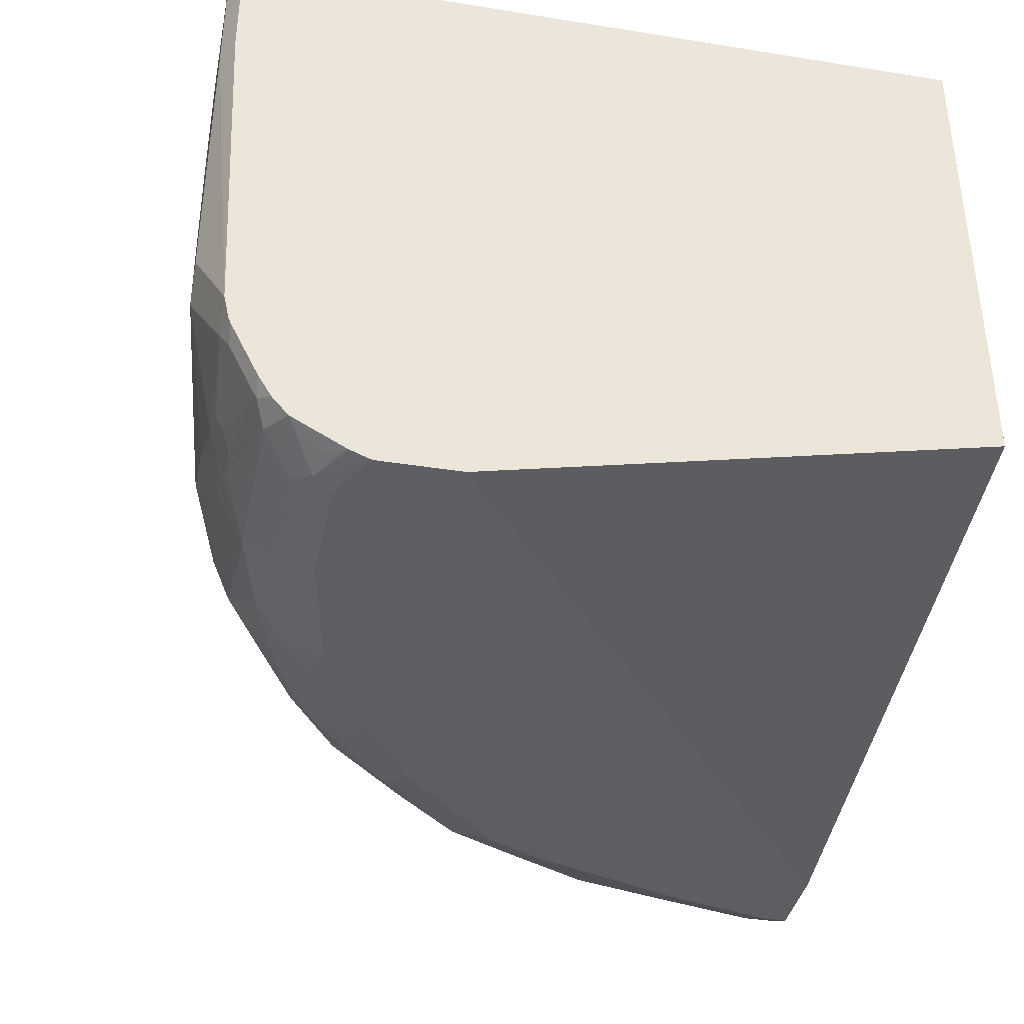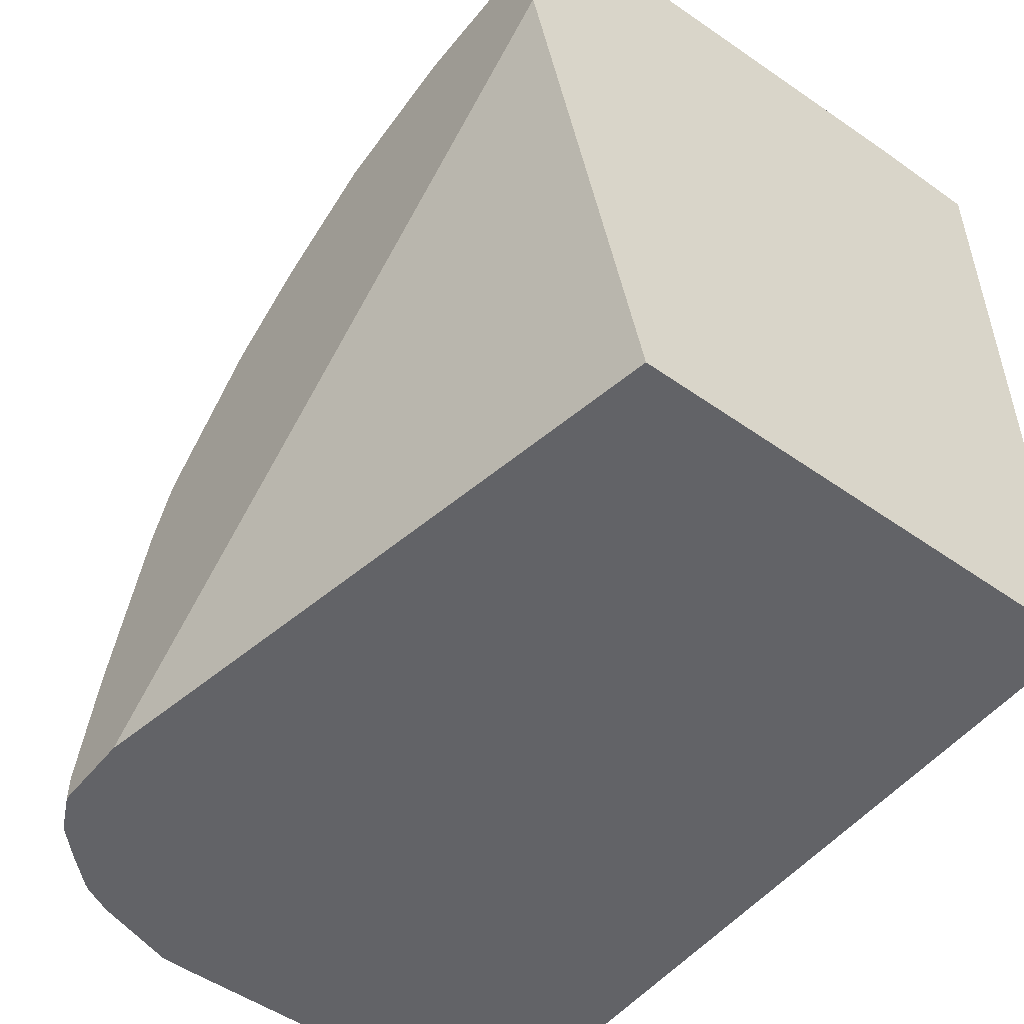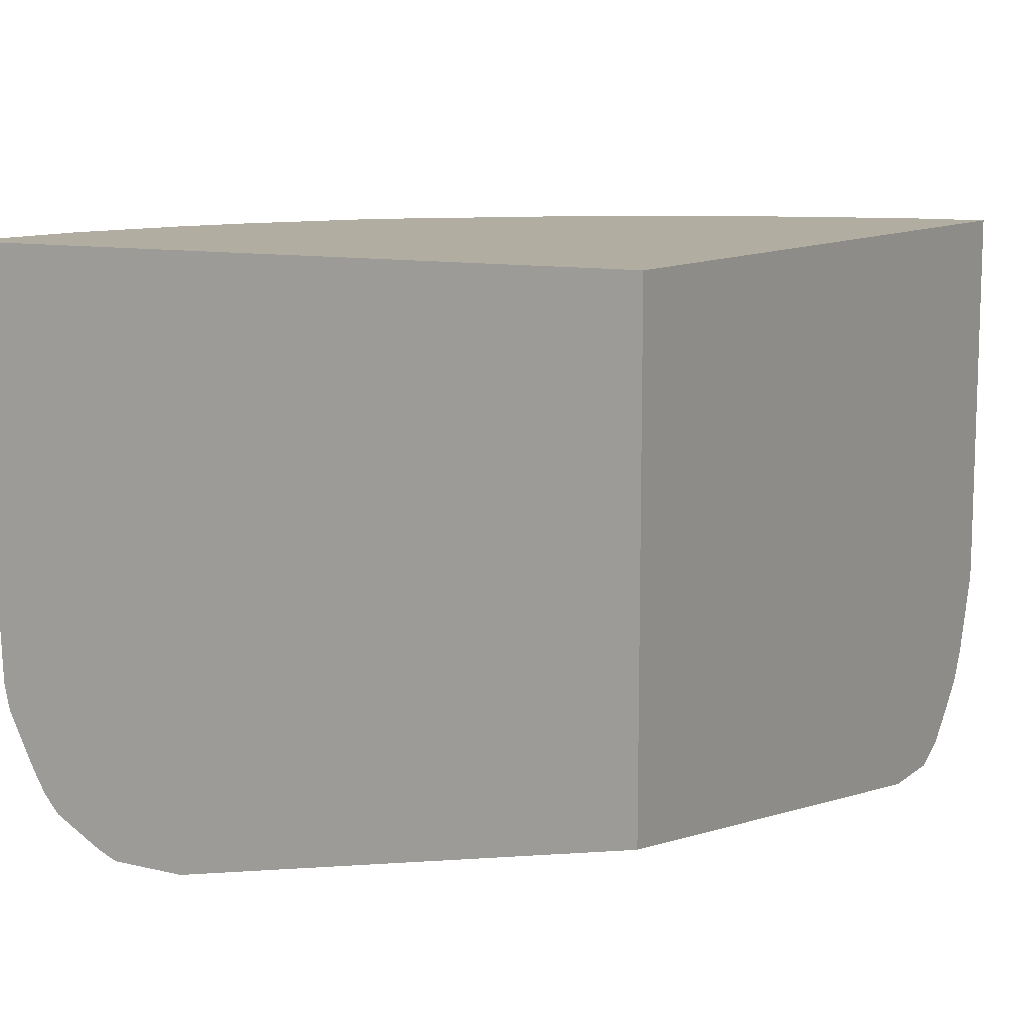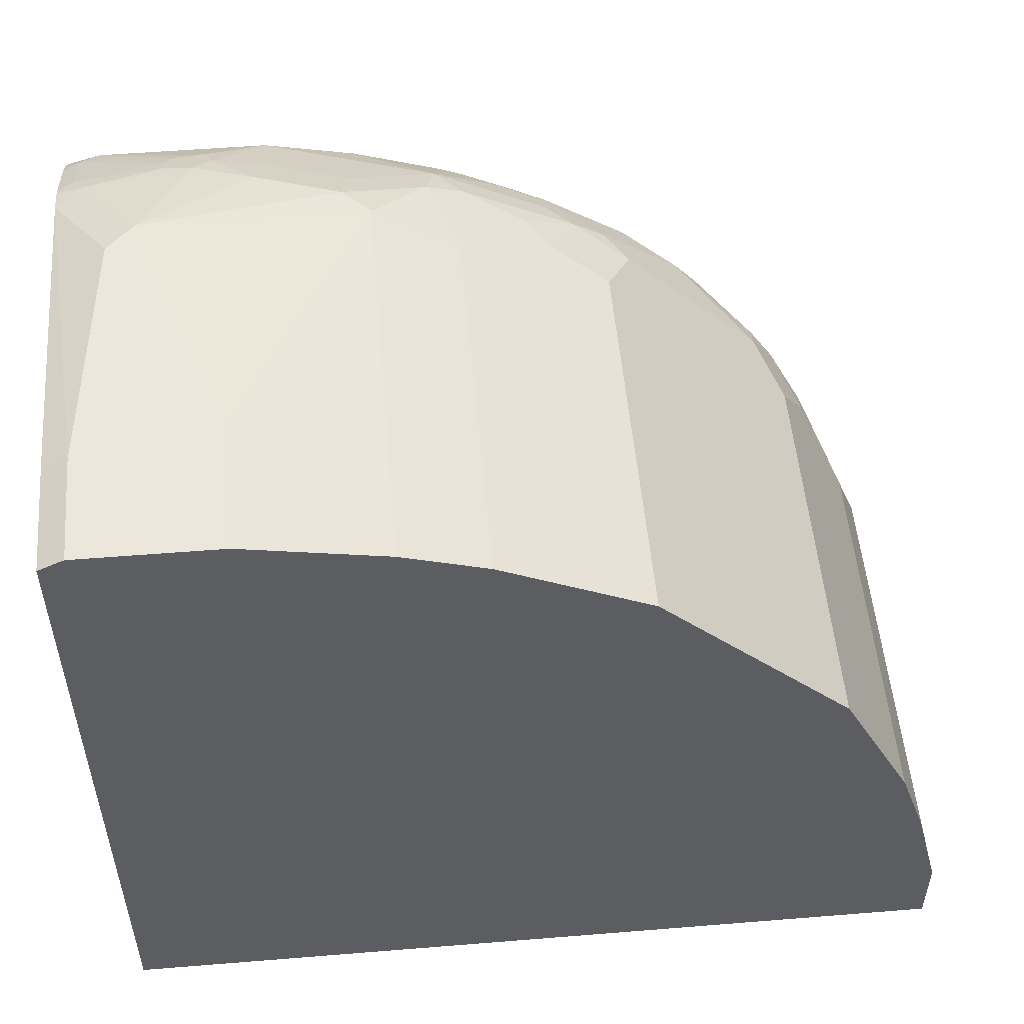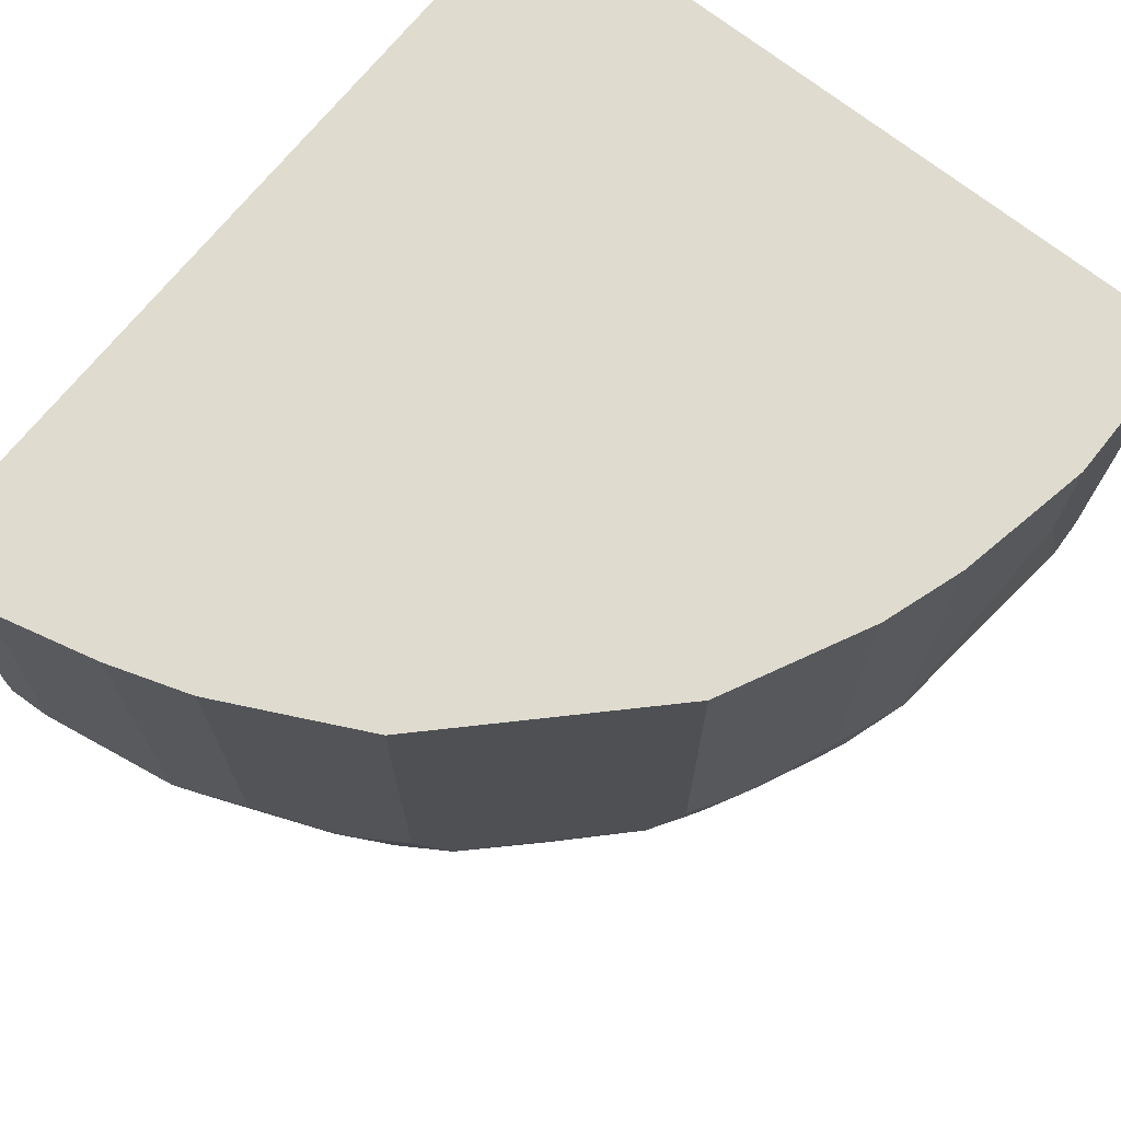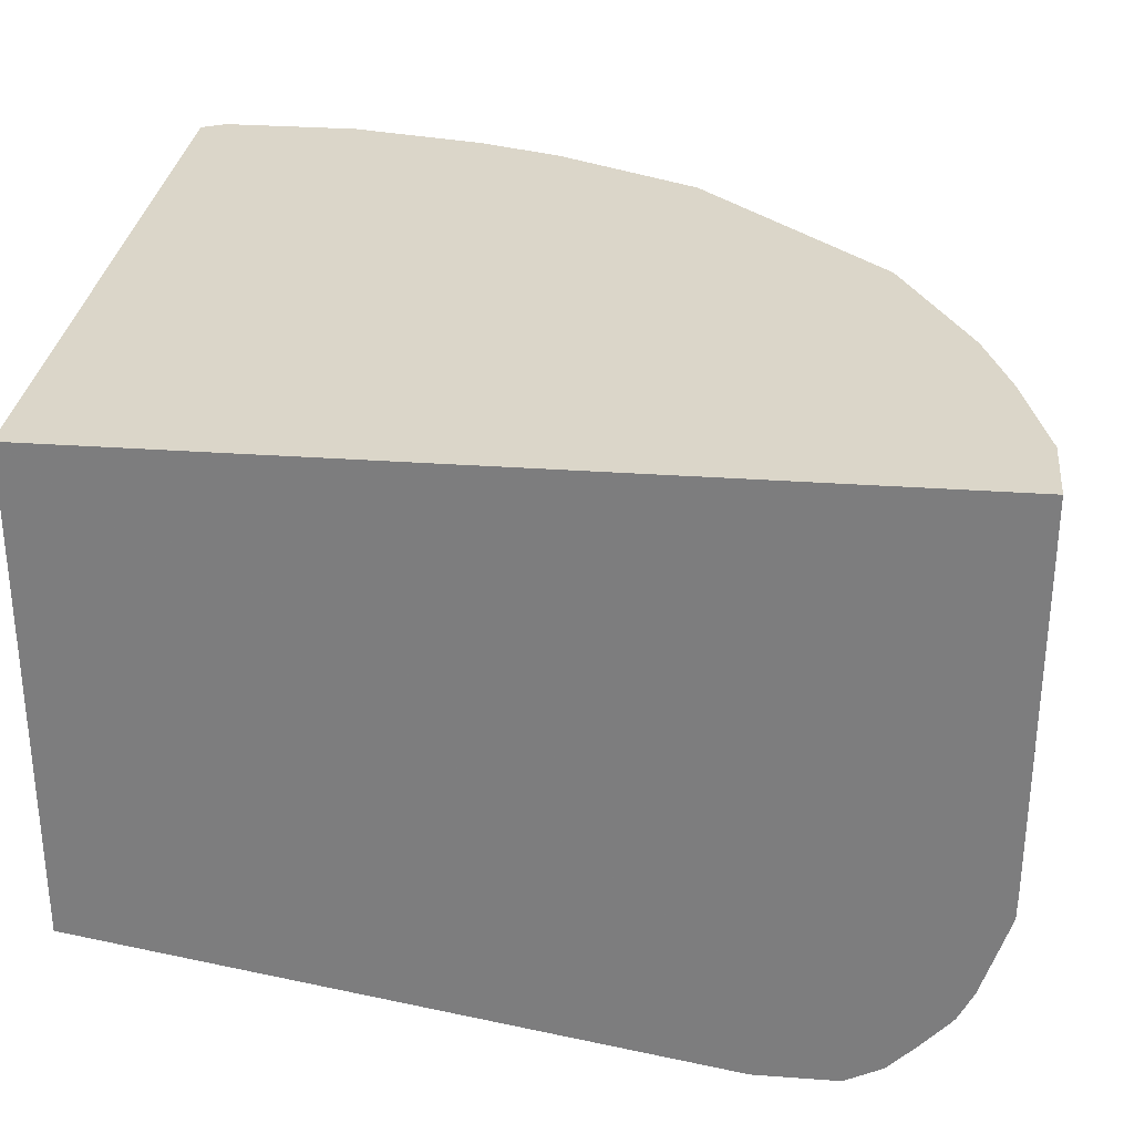
<metadata>
{"format":"obj","ext":"obj","renderer":"f3d","projection":"perspective","resolution":1024,"background":"white","views":[{"elev":-38.0,"azim":78.5,"up":"+Y"},{"elev":-51.0,"azim":52.4,"up":"+Z"},{"elev":10.4,"azim":120.1,"up":"+Y"},{"elev":52.4,"azim":175.0,"up":"+Z"},{"elev":70.4,"azim":-51.4,"up":"+Y"},{"elev":29.9,"azim":-173.9,"up":"+Y"}]}
</metadata>
<code>
v 0.07499 -0.462 0.001476
v 0.07499 -0.462 0.5102
v 0.07499 -0.8072 0.001476
v -0.5189 -0.462 0.001476
v 0.06999 -0.462 0.5127
v 0.07499 -0.5382 0.5102
v 0.07499 -0.8841 0.3478
v -0.3651 -0.8841 0.001476
v -0.5189 -0.7303 0.001476
v -0.5189 -0.462 0.0577
v 0.07045 -0.5382 0.5125
v 0.0576 -0.462 0.5189
v 0.0576 -0.5382 0.5189
v 0.07499 -0.7706 0.4997
v 0.07499 -0.8841 0.4036
v -0.4228 -0.8841 0.001476
v -0.5189 -0.7303 0.03845
v -0.5186 -0.7492 0.001476
v -0.4997 -0.462 0.1346
v -0.5189 -0.5382 0.0577
v -0.03849 -0.462 0.5189
v 0.03842 -0.7111 0.5189
v 0.07499 -0.788 0.4958
v 0.01918 -0.7303 0.5189
v 0.0576 -0.788 0.4997
v 0.07499 -0.8835 0.4057
v 0.03842 -0.8841 0.4228
v -0.4228 -0.8841 0.01925
v -0.4435 -0.8737 0.001476
v -0.4997 -0.7687 0.1153
v -0.4997 -0.7495 0.1346
v -0.4997 -0.8072 0.001476
v -0.4997 -0.8072 0.01925
v -0.4804 -0.462 0.1922
v -0.03849 -0.5574 0.5189
v -0.1346 -0.462 0.4997
v 0.07499 -0.7916 0.4944
v 0.06406 -0.8008 0.4933
v -0.1346 -0.7495 0.4997
v -0.1153 -0.7687 0.4997
v -0.05767 -0.788 0.4997
v -0.01605 -0.804 0.4965
v 0.002378 -0.8072 0.4949
v 0.07499 -0.8782 0.4187
v 0.04482 -0.8776 0.4356
v 0.03203 -0.8712 0.4484
v -0.03849 -0.8841 0.4228
v -0.4292 -0.8712 0.1025
v -0.4484 -0.8712 0.02564
v -0.4036 -0.8841 0.09614
v -0.4484 -0.8712 0.001476
v -0.4901 -0.8168 0.04807
v -0.4869 -0.7944 0.1218
v -0.4901 -0.7783 0.1442
v -0.4612 -0.7495 0.2307
v -0.4804 -0.7303 0.1922
v -0.4933 -0.82 0.001476
v -0.4869 -0.8328 0.02564
v -0.4801 -0.462 0.1929
v -0.1922 -0.462 0.4805
v 0.07499 -0.83 0.4752
v 0.06406 -0.8392 0.474
v 0.004761 -0.8168 0.49
v -0.1922 -0.7303 0.4805
v -0.173 -0.788 0.4805
v -0.1217 -0.7944 0.4868
v -0.06407 -0.8136 0.4868
v -0.02884 -0.8168 0.49
v -0.02245 -0.8296 0.4837
v 0.07499 -0.8584 0.4548
v 0.06243 -0.8744 0.4324
v 0.05121 -0.852 0.4677
v -0.04489 -0.8712 0.4484
v -0.1346 -0.8841 0.4036
v -0.4484 -0.852 0.1602
v -0.4516 -0.8552 0.125
v -0.4548 -0.8584 0.08971
v -0.3908 -0.8712 0.2178
v -0.4676 -0.852 0.06408
v -0.3651 -0.8841 0.2114
v -0.4676 -0.852 0.001476
v -0.4676 -0.8328 0.1218
v -0.4708 -0.8168 0.1442
v -0.4516 -0.836 0.1826
v -0.4516 -0.8168 0.2018
v -0.4516 -0.7783 0.2402
v -0.4484 -0.7559 0.2563
v -0.4548 -0.7431 0.2435
v -0.4609 -0.462 0.2314
v -0.4893 -0.8279 0.001476
v -0.4869 -0.8328 0.00644
v -0.193 -0.462 0.4801
v 0.07499 -0.8449 0.4664
v -0.002447 -0.8264 0.4852
v 0.07499 -0.8463 0.4654
v 0.07499 -0.8456 0.4659
v -0.2178 -0.7367 0.4677
v -0.2306 -0.7495 0.4612
v -0.1986 -0.7944 0.4677
v -0.1794 -0.8136 0.4677
v -0.06407 -0.852 0.4677
v -0.141 -0.8712 0.4292
v -0.1634 -0.8744 0.4132
v -0.2018 -0.8744 0.394
v -0.2114 -0.8841 0.3651
v -0.4324 -0.8552 0.1826
v -0.4292 -0.852 0.1986
v -0.3747 -0.8744 0.2402
v -0.394 -0.8552 0.2595
v -0.3459 -0.8841 0.2499
v -0.4865 -0.8314 0.001476
v -0.4324 -0.836 0.221
v -0.4292 -0.8136 0.2563
v -0.4292 -0.7944 0.2754
v -0.4292 -0.7367 0.2947
v -0.4548 -0.462 0.2435
v -0.2947 -0.462 0.4292
v -0.2947 -0.7367 0.4292
v -0.2562 -0.7559 0.4484
v -0.2402 -0.7783 0.4516
v -0.2754 -0.7944 0.4292
v -0.221 -0.836 0.4324
v -0.1986 -0.852 0.4292
v -0.1826 -0.8552 0.4324
v -0.1249 -0.8552 0.4516
v -0.2562 -0.8136 0.4292
v -0.2594 -0.836 0.4132
v -0.221 -0.8552 0.4132
v -0.2402 -0.8744 0.3748
v -0.2979 -0.8744 0.3363
v -0.2691 -0.8841 0.3267
v -0.41 -0.852 0.237
v -0.3555 -0.8744 0.2786
v -0.3715 -0.8712 0.2563
v -0.3747 -0.836 0.3171
v -0.4132 -0.836 0.2595
v -0.3363 -0.8744 0.2979
v -0.3267 -0.8841 0.2691
v -0.4132 -0.7975 0.2979
v -0.41 -0.7752 0.3139
v -0.3908 -0.7752 0.3331
v -0.3331 -0.7752 0.3908
v -0.4292 -0.462 0.2947
v -0.3139 -0.7752 0.41
v -0.2979 -0.7975 0.4132
v -0.2786 -0.8168 0.4132
v -0.237 -0.852 0.41
v -0.3171 -0.836 0.3748
v -0.2594 -0.8552 0.394
v -0.3363 -0.836 0.3555
v -0.3555 -0.8168 0.3555
f 80 110 108
f 75 79 76
f 78 109 106
f 78 108 109
f 78 80 108
f 76 79 77
f 75 82 79
f 74 104 105
f 74 103 104
f 75 112 84
f 75 107 112
f 75 106 107
f 75 78 106
f 81 91 111
f 75 84 82
f 82 84 83
f 97 118 98
f 84 113 85
f 98 119 99
f 74 102 103
f 98 118 119
f 92 118 97
f 92 117 118
f 90 111 91
f 84 112 113
f 88 116 89
f 88 115 143
f 87 115 88
f 87 114 115
f 86 114 87
f 86 113 114
f 85 113 86
f 88 143 116
f 73 101 102
f 53 82 83
f 69 72 94
f 57 90 91
f 55 59 56
f 55 89 59
f 55 88 89
f 55 87 88
f 55 86 87
f 54 86 55
f 54 85 86
f 54 84 85
f 54 83 84
f 53 83 54
f 53 58 82
f 52 58 53
f 50 80 78
f 99 119 120
f 58 79 82
f 70 95 72
f 60 92 64
f 62 63 94
f 69 101 72
f 68 101 69
f 67 101 68
f 66 101 67
f 66 100 101
f 65 99 100
f 65 98 99
f 64 98 65
f 64 97 98
f 64 92 97
f 63 69 94
f 62 96 93
f 62 95 96
f 62 72 95
f 62 94 72
f 61 62 93
f 99 120 121
f 135 151 139
f 99 126 100
f 127 148 149
f 127 146 148
f 123 128 124
f 123 149 128
f 123 147 149
f 123 127 147
f 122 127 123
f 121 127 126
f 121 146 127
f 121 145 146
f 121 144 145
f 119 121 120
f 118 121 119
f 118 144 121
f 118 142 144
f 127 149 147
f 115 117 143
f 128 149 129
f 130 149 148
f 145 148 146
f 144 151 145
f 142 151 144
f 141 151 142
f 140 151 141
f 139 151 140
f 135 139 136
f 49 81 51
f 135 150 151
f 133 137 135
f 130 138 131
f 130 137 138
f 130 135 137
f 130 150 135
f 130 148 150
f 129 149 130
f 99 121 126
f 115 118 117
f 115 141 142
f 105 130 131
f 105 129 130
f 104 129 105
f 104 128 129
f 103 128 104
f 103 124 128
f 102 124 103
f 102 125 124
f 101 125 102
f 100 127 122
f 100 126 127
f 100 125 101
f 100 124 125
f 100 123 124
f 100 122 123
f 106 109 107
f 115 142 118
f 107 109 132
f 107 136 112
f 115 140 141
f 114 140 115
f 114 139 140
f 113 139 114
f 113 136 139
f 112 136 113
f 110 138 137
f 110 137 133
f 109 136 132
f 109 135 136
f 109 133 135
f 109 134 133
f 108 134 109
f 108 133 134
f 108 110 133
f 107 132 136
f 49 91 81
f 19 31 56
f 49 79 58
f 7 15 27
f 6 11 14
f 5 13 11
f 5 12 13
f 5 11 6
f 4 20 10
f 7 27 47
f 4 17 20
f 3 7 8
f 2 5 6
f 1 5 2
f 1 12 5
f 1 21 12
f 1 36 21
f 4 9 17
f 7 47 74
f 7 74 105
f 7 105 131
f 12 22 13
f 12 24 22
f 12 35 24
f 12 21 35
f 11 13 14
f 10 31 19
f 10 20 31
f 9 18 17
f 7 16 8
f 7 28 16
f 7 50 28
f 7 80 50
f 7 110 80
f 7 138 110
f 7 131 138
f 1 60 36
f 1 92 60
f 1 117 92
f 1 143 117
f 1 7 3
f 1 15 7
f 1 26 15
f 1 44 26
f 1 70 44
f 1 95 70
f 1 96 95
f 1 93 96
f 1 61 93
f 1 37 61
f 1 23 37
f 1 14 23
f 1 6 14
f 1 2 6
f 145 151 148
f 1 3 8
f 13 22 14
f 1 8 16
f 1 29 51
f 1 116 143
f 1 89 116
f 1 59 89
f 1 34 59
f 1 19 34
f 1 10 19
f 1 4 10
f 1 9 4
f 1 18 9
f 1 32 18
f 1 57 32
f 1 90 57
f 1 111 90
f 1 81 111
f 1 51 81
f 1 16 29
f 49 58 91
f 14 22 24
f 14 25 23
f 41 67 68
f 40 67 41
f 40 66 67
f 40 100 66
f 40 65 100
f 39 65 40
f 41 68 42
f 39 64 65
f 38 43 63
f 38 62 61
f 37 38 61
f 36 64 39
f 36 60 64
f 34 56 59
f 38 63 62
f 42 69 43
f 42 68 69
f 43 69 63
f 49 77 79
f 48 78 75
f 48 50 78
f 48 77 49
f 48 76 77
f 48 75 76
f 47 102 74
f 47 73 102
f 46 101 73
f 46 72 101
f 46 70 72
f 45 70 46
f 45 71 70
f 44 71 45
f 44 70 71
f 33 58 52
f 32 58 33
f 32 91 58
f 32 57 91
f 24 40 41
f 24 39 40
f 24 35 39
f 23 38 37
f 23 25 38
f 21 39 35
f 21 36 39
f 19 56 34
f 18 33 30
f 18 32 33
f 17 31 20
f 17 30 31
f 17 18 30
f 16 28 29
f 15 26 27
f 24 41 42
f 14 24 25
f 24 42 25
f 25 43 38
f 31 55 56
f 31 54 55
f 30 54 31
f 30 53 54
f 30 52 53
f 30 33 52
f 29 49 51
f 28 50 48
f 28 49 29
f 28 48 49
f 27 73 47
f 27 46 73
f 27 45 46
f 26 45 27
f 26 44 45
f 25 42 43
f 148 151 150

</code>
